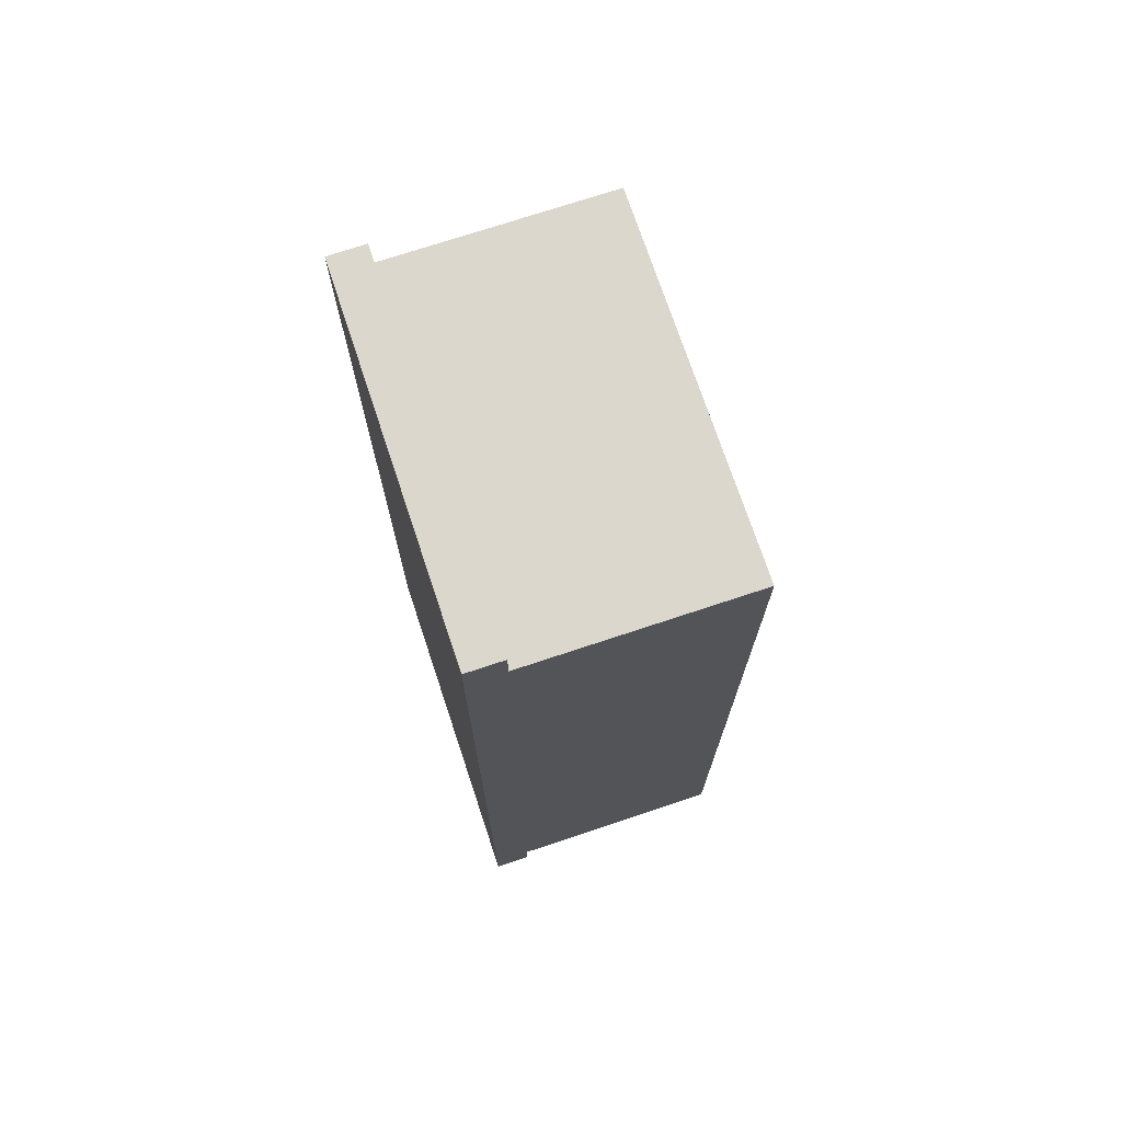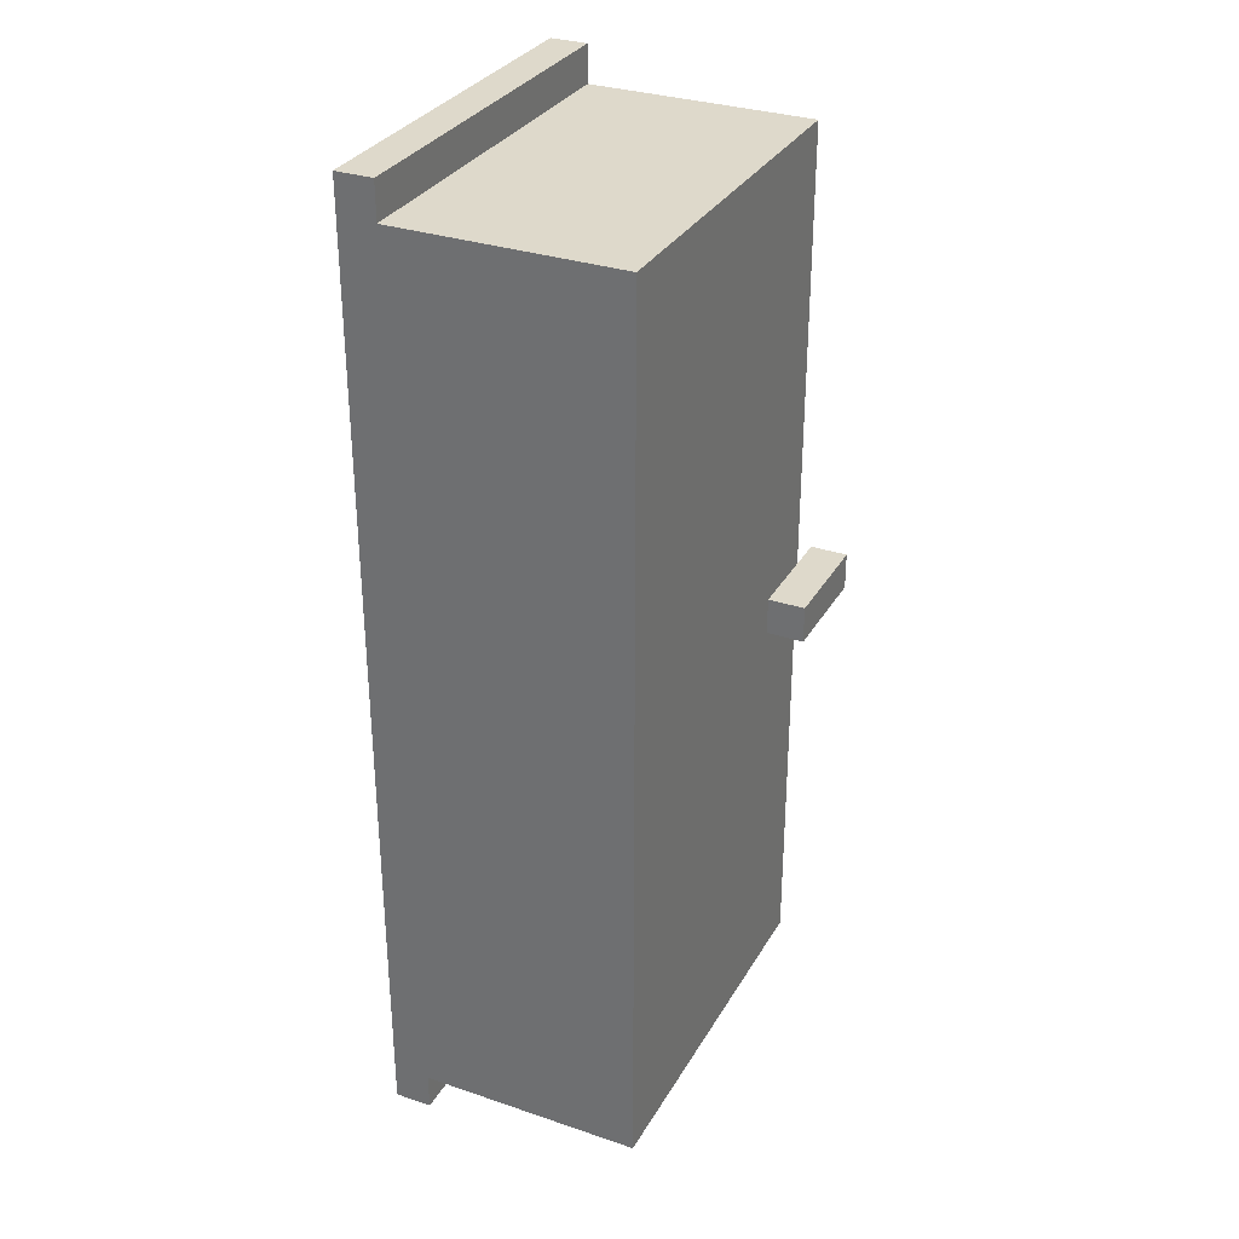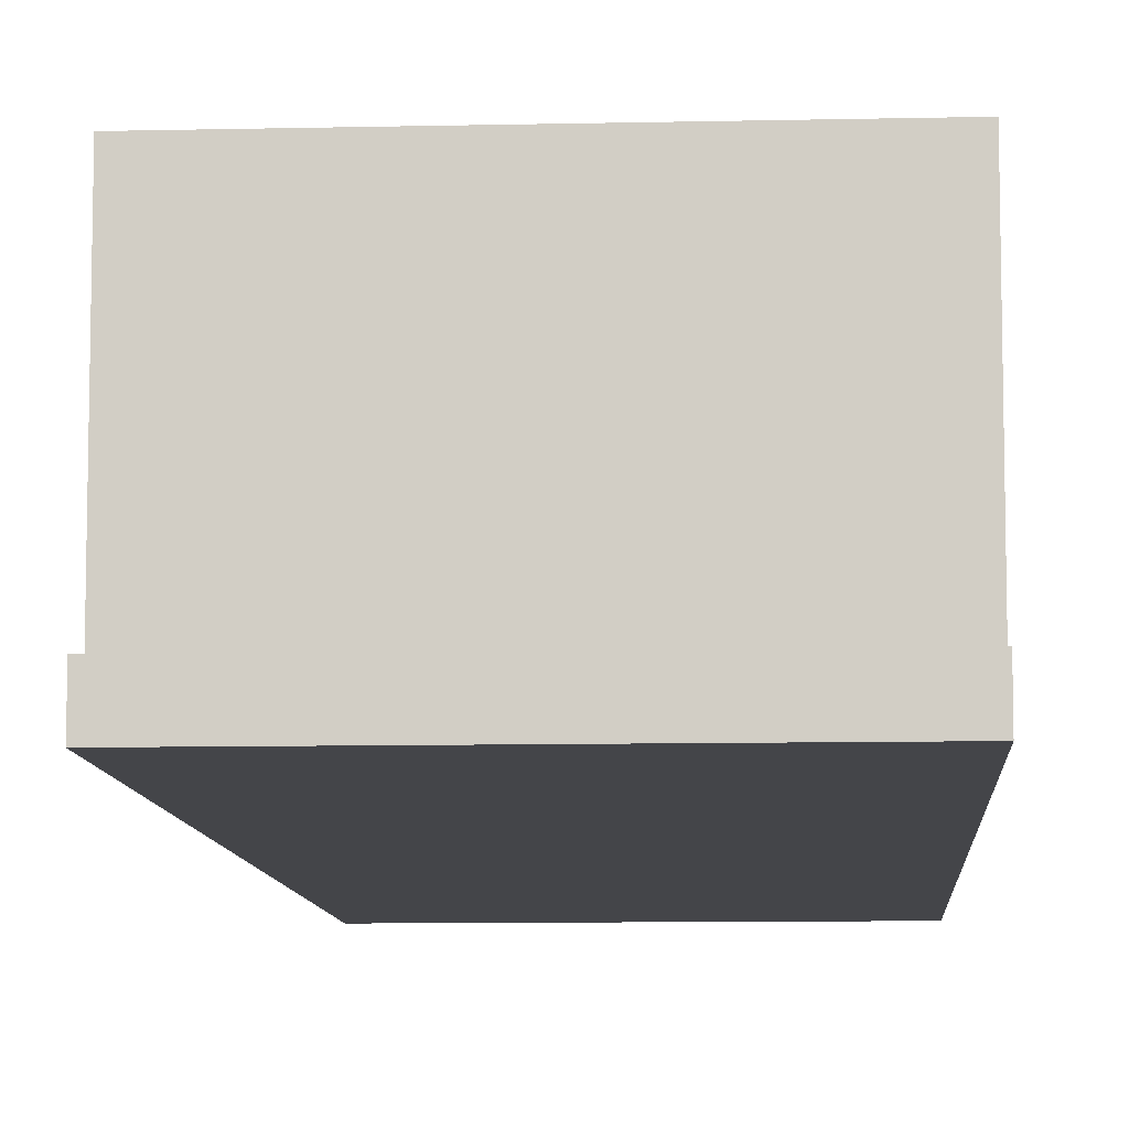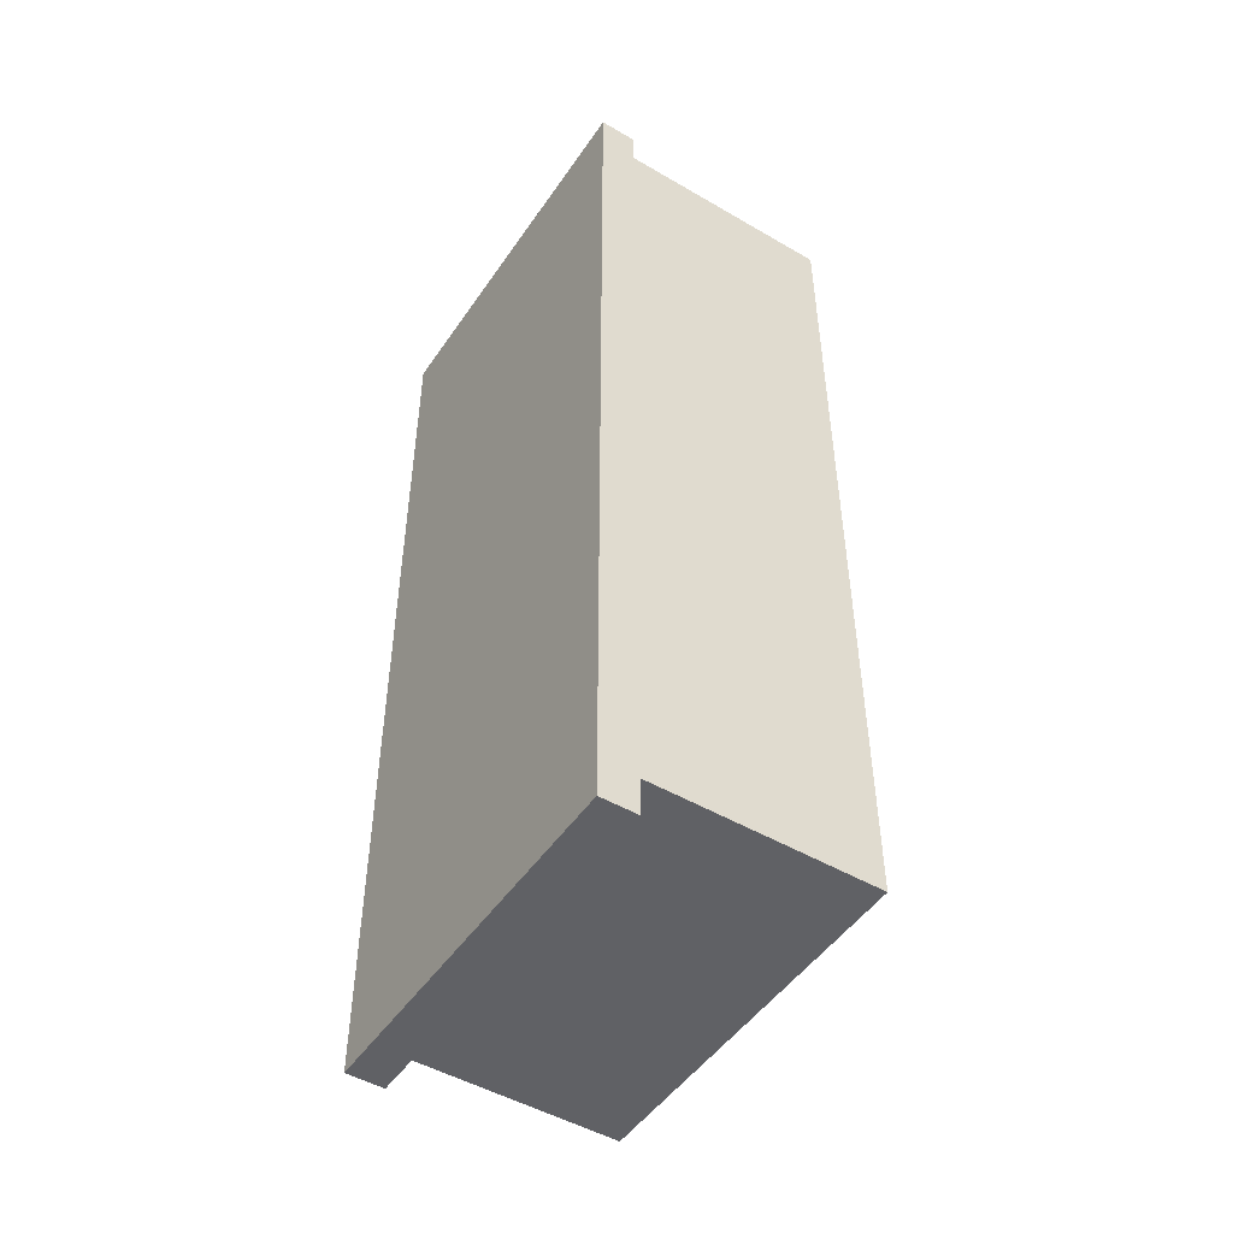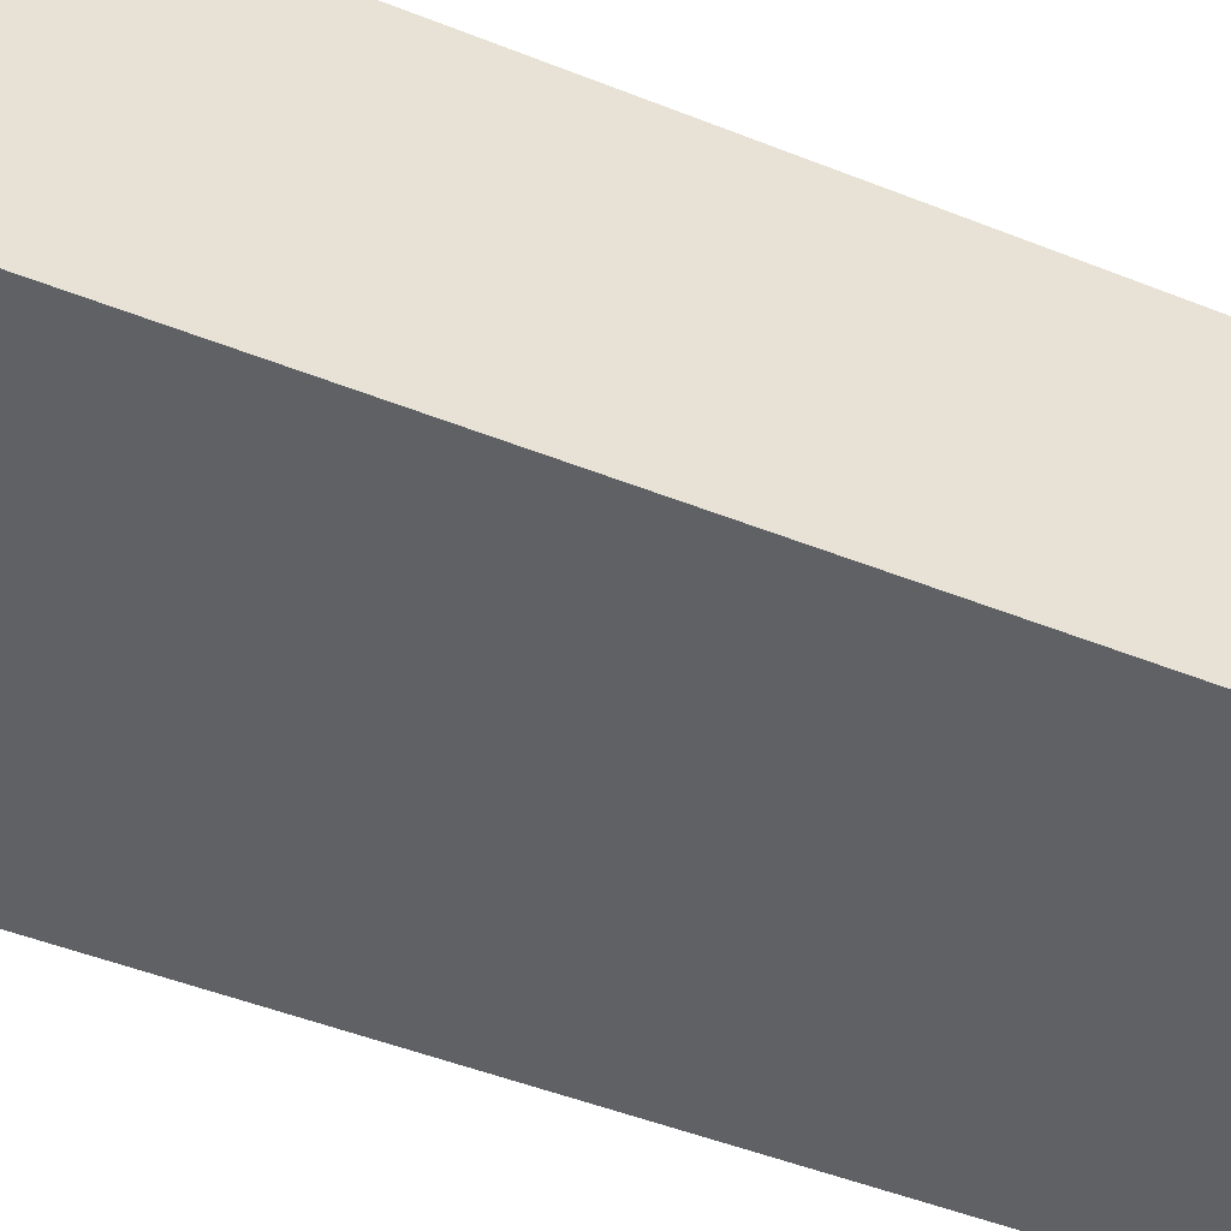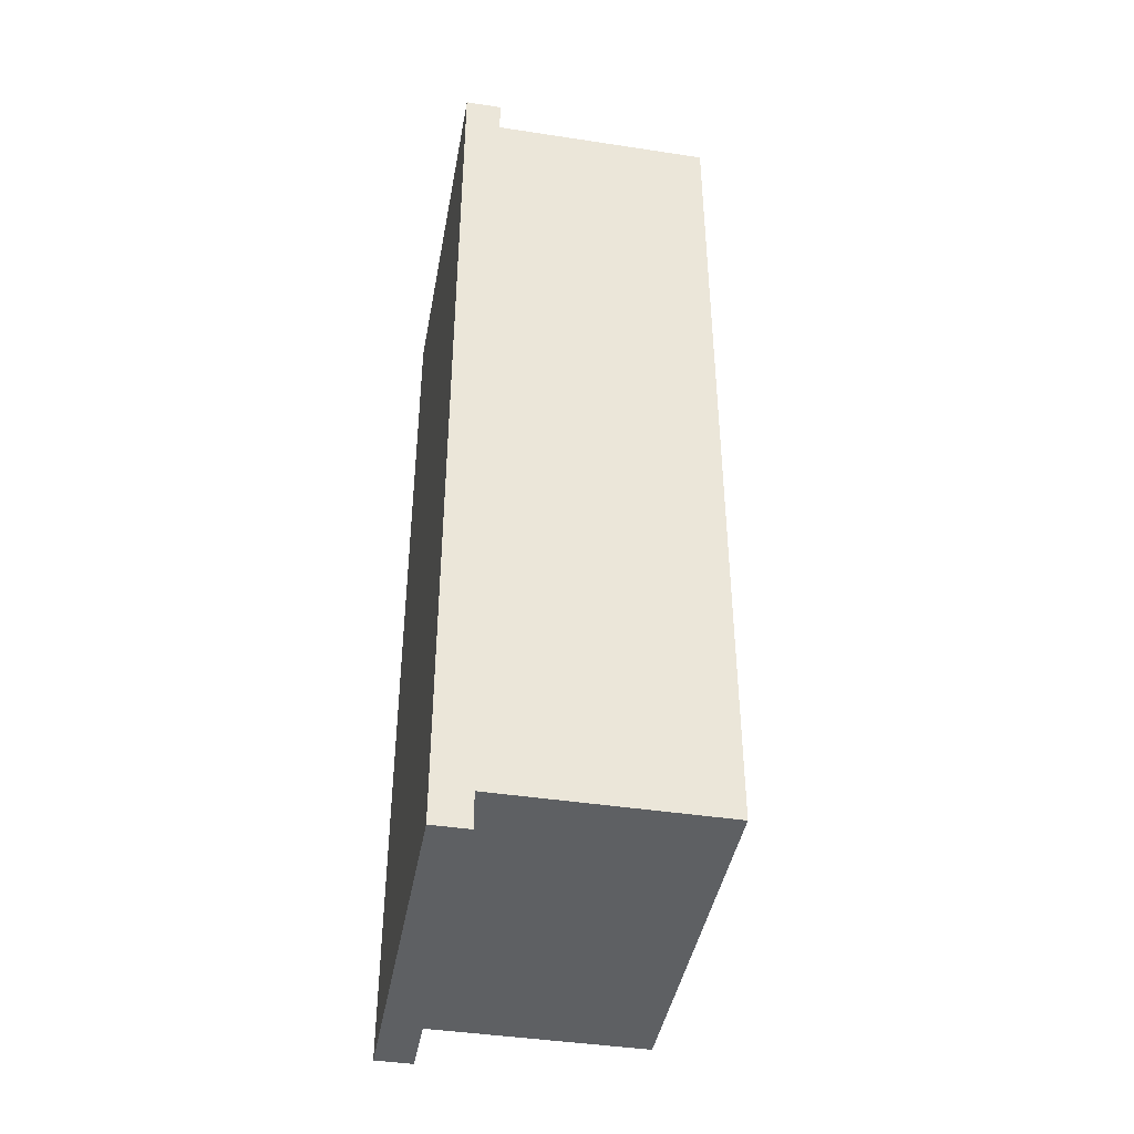
<metadata>
{"format":"obj","ext":"obj","renderer":"f3d","projection":"perspective","resolution":1024,"background":"white","views":[{"elev":72.8,"azim":-108.4,"up":"+Y"},{"elev":31.7,"azim":-64.5,"up":"+Y"},{"elev":-9.1,"azim":-176.5,"up":"+Z"},{"elev":-49.1,"azim":-122.9,"up":"+Y"},{"elev":-45.4,"azim":-115.0,"up":"+Z"},{"elev":-42.7,"azim":-100.3,"up":"+Y"}]}
</metadata>
<code>
v -5.5 0 -3
v -5.5 0 -4
v -5.5 1 3
v -5.5 1 -3
v -5.5 25 3
v -5.5 25 -3
v -5.5 26 -3
v -5.5 26 -4
f -5 -7 -8
f -4 -5 -6
f -3 -7 -5
f -3 -5 -4
f -2 -7 -3
f -1 -7 -2
v 2.5 12 4
v 2.5 12 3
v 2.5 13 4
v 2.5 13 3
f -2 -3 -4
f -1 -3 -2
v 3.5 2 2
v 3.5 2 -3
v 3.5 24 2
v 3.5 24 -3
f -2 -3 -4
f -1 -3 -2
v -4.5 2 2
v -4.5 2 -3
v -4.5 24 2
v -4.5 24 -3
f -4 -3 -2
f -2 -3 -1
v 4.5 0 -3
v 4.5 0 -4
v 4.5 1 3
v 4.5 1 -3
v 4.5 2 3
v 4.5 2 2
v 4.5 12 3
v 4.5 12 2
v 4.5 13 3
v 4.5 13 2
v 4.5 24 3
v 4.5 24 2
v 4.5 25 3
v 4.5 25 -3
v 4.5 26 -3
v 4.5 26 -4
f -16 -15 -13
f -14 -13 -12
f -12 -13 -11
f -12 -11 -10
f -11 -13 -9
f -10 -11 -9
f -10 -9 -8
f -9 -13 -7
f -8 -9 -7
f -8 -7 -6
f -7 -13 -5
f -6 -7 -5
f -6 -5 -4
f -13 -15 -3
f -4 -5 -3
f -5 -13 -3
f -3 -15 -2
f -2 -15 -1
v 5.5 12 4
v 5.5 12 3
v 5.5 13 4
v 5.5 13 3
f -4 -3 -2
f -2 -3 -1
v 2.5 12 4
v 2.5 13 4
v 5.5 12 4
v 5.5 13 4
f -2 -3 -4
f -1 -3 -2
v -5.5 1 3
v -5.5 25 3
v -4.5 2 3
v -4.5 24 3
v 2.5 12 3
v 2.5 13 3
v 4.5 1 3
v 4.5 2 3
v 4.5 12 3
v 4.5 13 3
v 4.5 24 3
v 4.5 25 3
f -10 -11 -12
f -9 -11 -10
f -8 -9 -10
f -7 -9 -8
f -6 -10 -12
f -5 -8 -10
f -5 -10 -6
f -4 -8 -5
f -3 -9 -7
f -2 -11 -9
f -2 -9 -3
f -1 -11 -2
v -5.5 0 -3
v -5.5 1 -3
v -5.5 25 -3
v -5.5 26 -3
v -4.5 2 -3
v -4.5 24 -3
v 3.5 2 -3
v 3.5 24 -3
v 4.5 0 -3
v 4.5 1 -3
v 4.5 25 -3
v 4.5 26 -3
f -6 -7 -8
f -5 -7 -6
f -4 -11 -12
f -3 -11 -4
f -2 -9 -10
f -1 -9 -2
v 4.5 12 3
v 4.5 13 3
v 5.5 12 3
v 5.5 13 3
f -4 -3 -2
f -2 -3 -1
v -4.5 2 2
v -4.5 24 2
v 3.5 2 2
v 3.5 24 2
f -4 -3 -2
f -2 -3 -1
v -5.5 0 -4
v -5.5 26 -4
v 4.5 0 -4
v 4.5 26 -4
f -4 -3 -2
f -2 -3 -1
v -5.5 0 -3
v 4.5 0 -3
v -5.5 0 -4
v 4.5 0 -4
f -2 -3 -4
f -1 -3 -2
v -5.5 1 3
v 4.5 1 3
v -5.5 1 -3
v 4.5 1 -3
f -2 -3 -4
f -1 -3 -2
v 2.5 12 4
v 5.5 12 4
v 2.5 12 3
v 4.5 12 3
v 5.5 12 3
f -3 -4 -5
f -2 -4 -3
f -1 -4 -2
v -4.5 24 2
v 3.5 24 2
v -4.5 24 -3
v 3.5 24 -3
f -2 -3 -4
f -1 -3 -2
v -4.5 2 2
v 3.5 2 2
v -4.5 2 -3
v 3.5 2 -3
f -4 -3 -2
f -2 -3 -1
v 2.5 13 4
v 5.5 13 4
v 2.5 13 3
v 4.5 13 3
v 5.5 13 3
f -5 -4 -3
f -3 -4 -2
f -2 -4 -1
v -5.5 25 3
v 4.5 25 3
v -5.5 25 -3
v 4.5 25 -3
f -4 -3 -2
f -2 -3 -1
v -5.5 26 -3
v 4.5 26 -3
v -5.5 26 -4
v 4.5 26 -4
f -4 -3 -2
f -2 -3 -1

</code>
